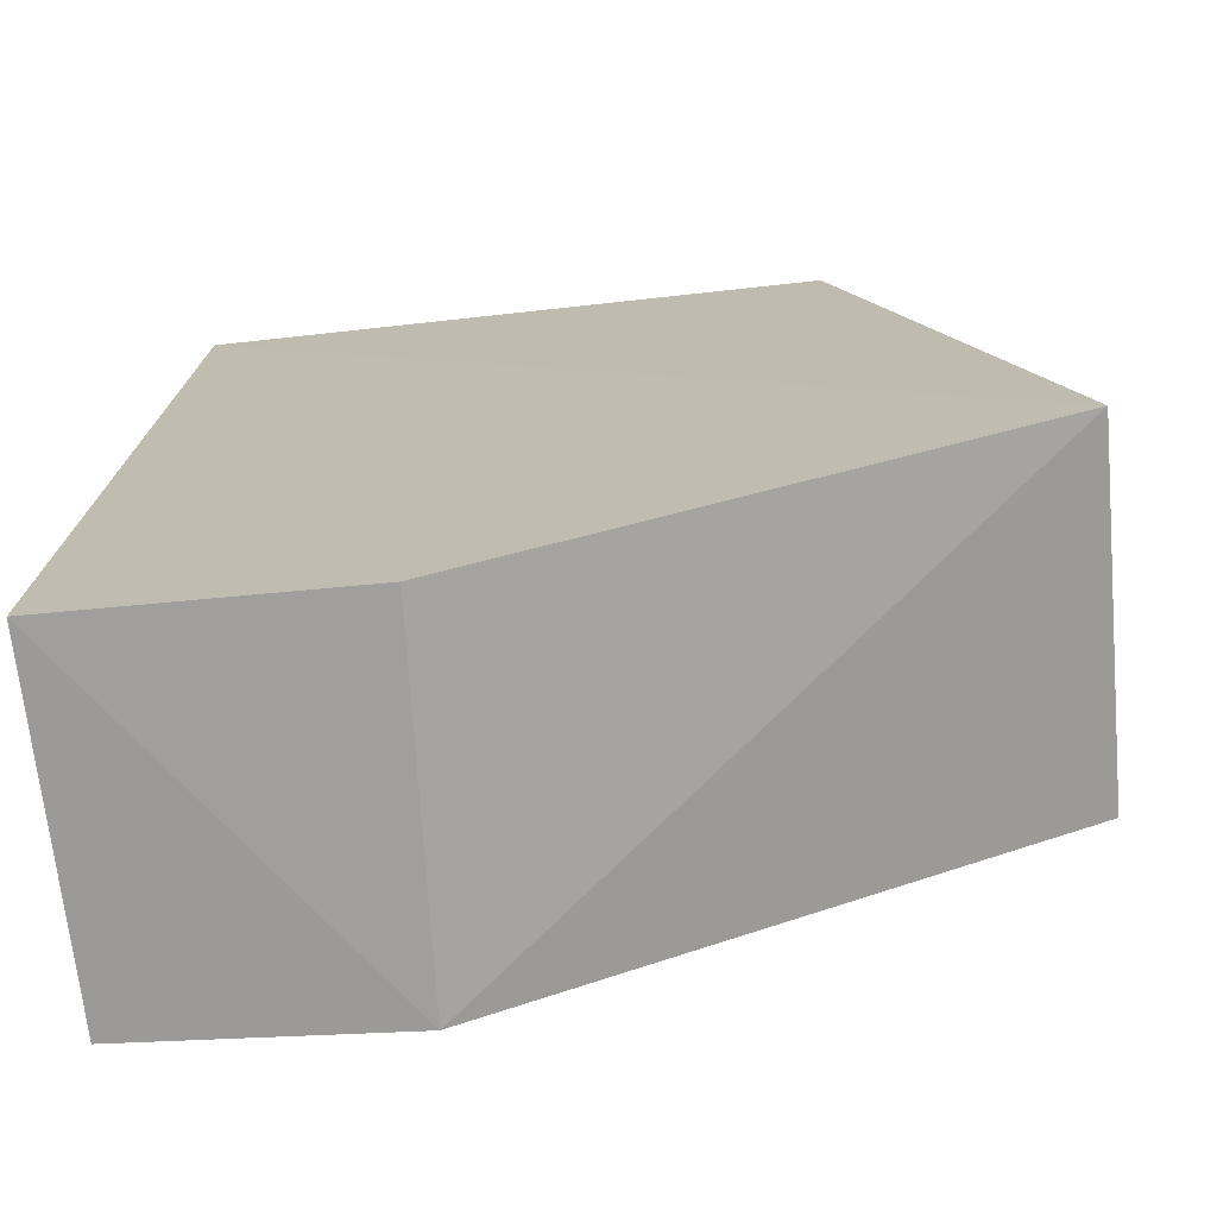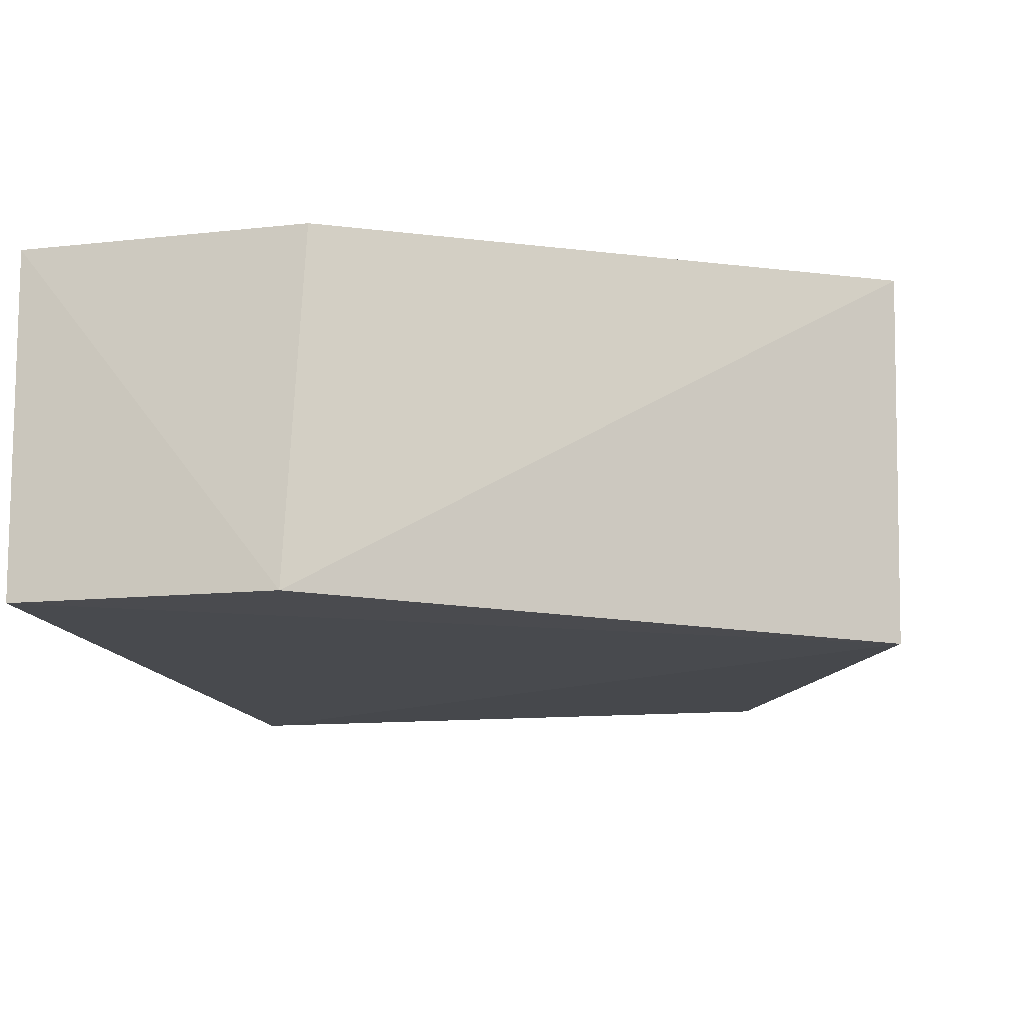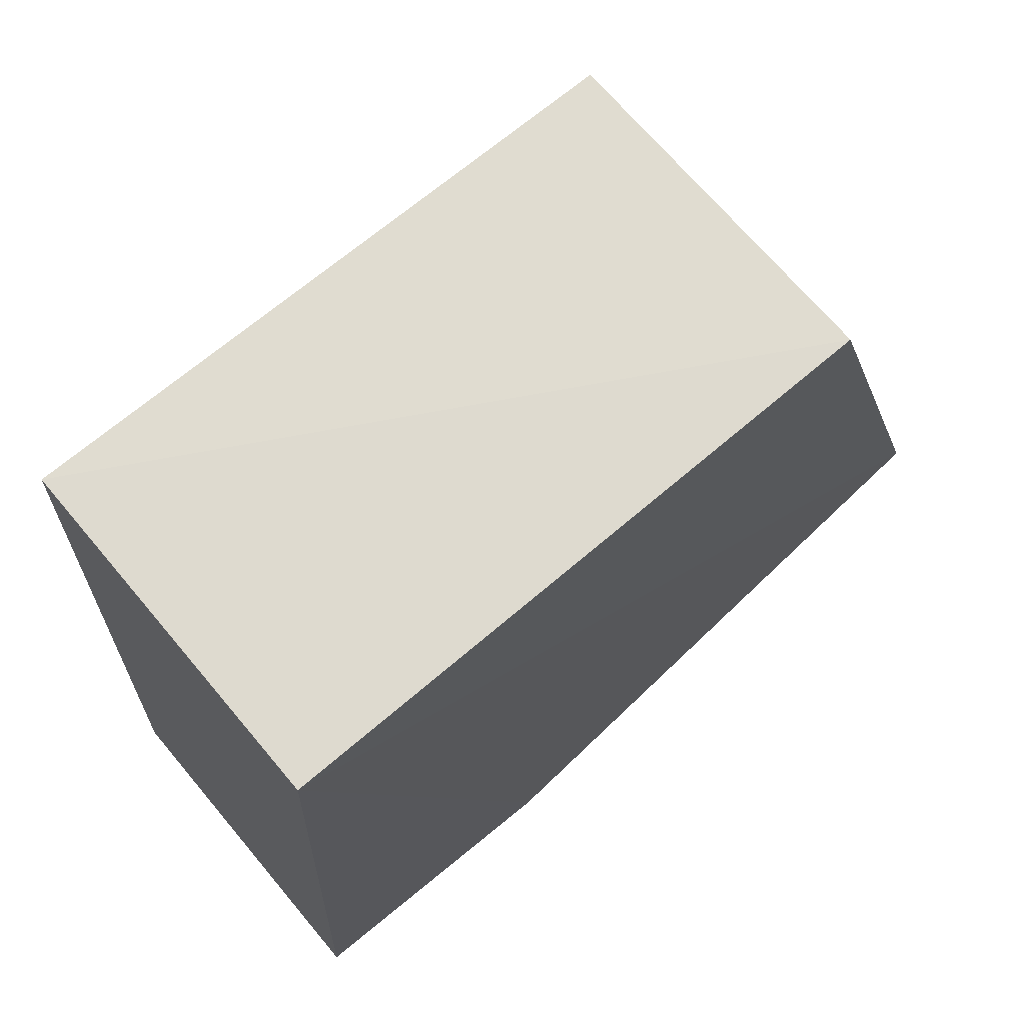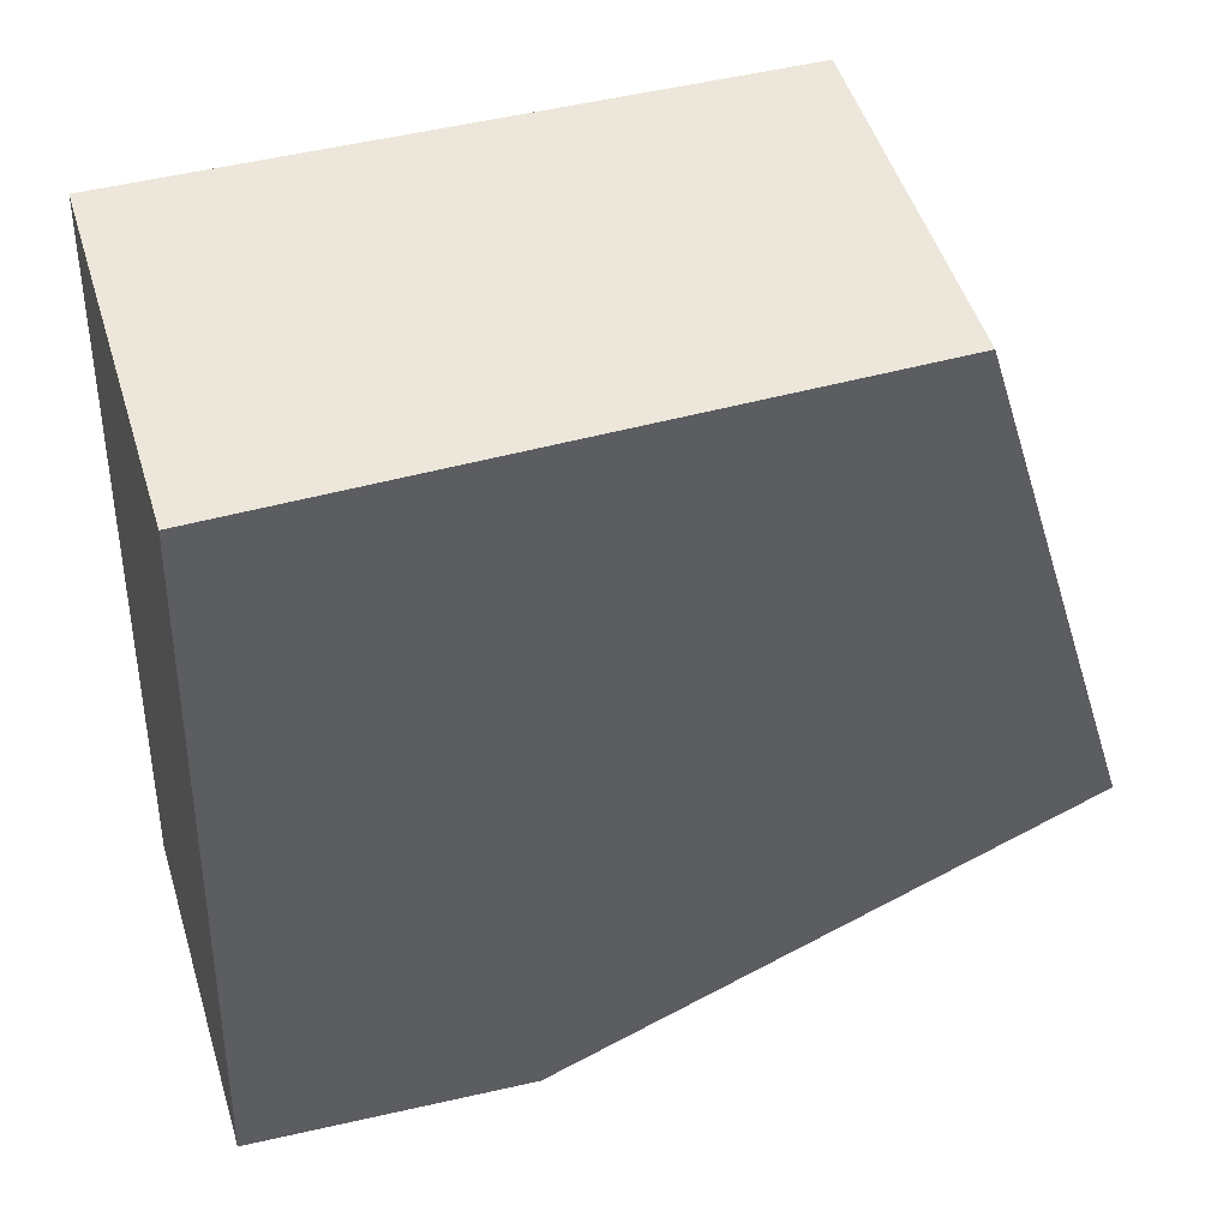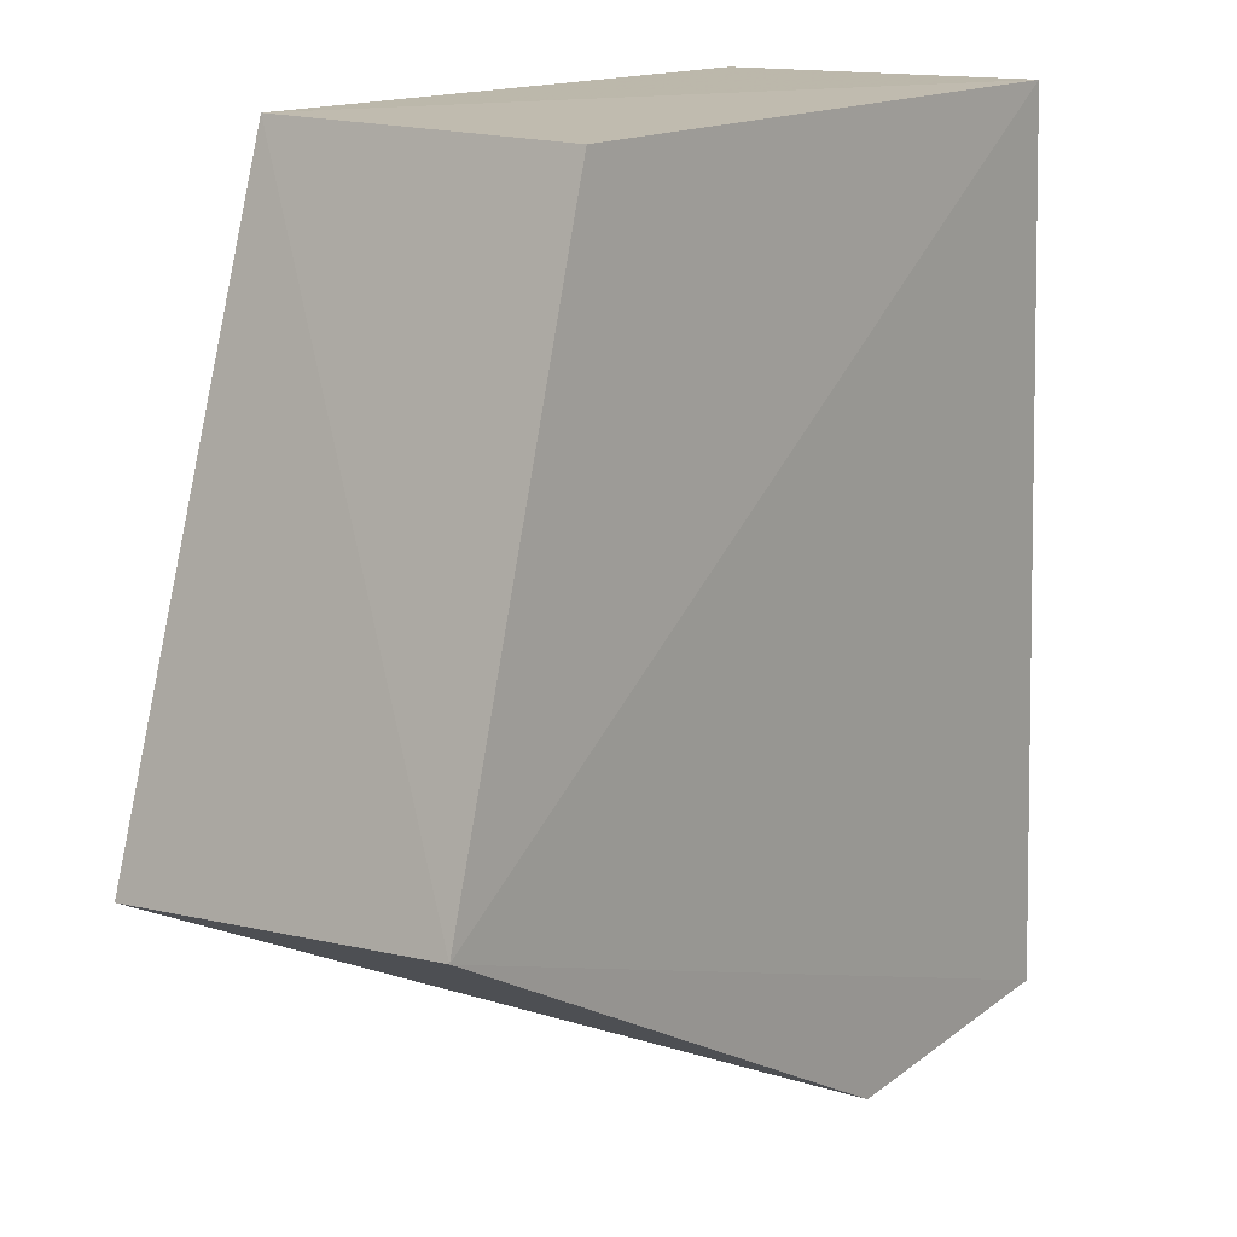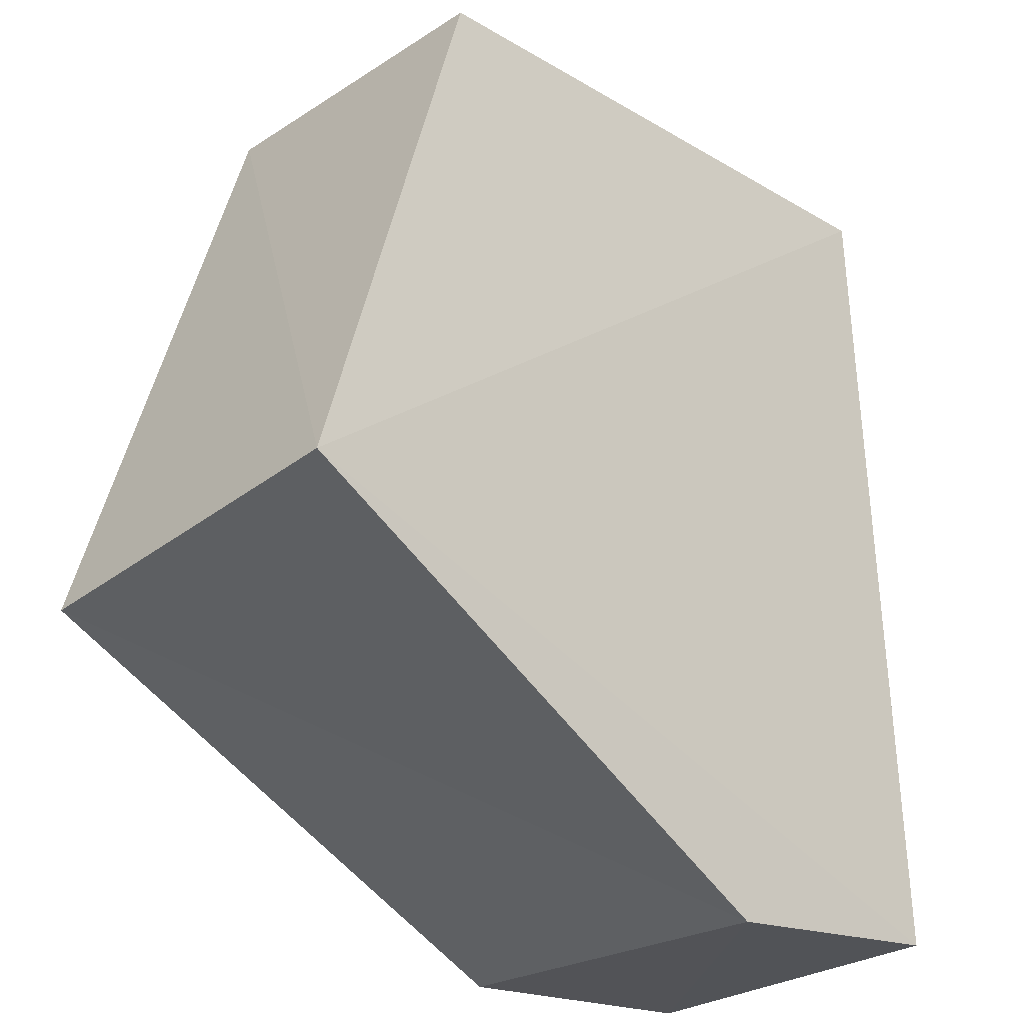
<metadata>
{"format":"obj","ext":"obj","renderer":"f3d","projection":"perspective","resolution":1024,"background":"white","views":[{"elev":-72.0,"azim":6.5,"up":"+Y"},{"elev":-13.1,"azim":8.3,"up":"+Z"},{"elev":71.9,"azim":-40.4,"up":"+Y"},{"elev":51.3,"azim":-17.2,"up":"+Y"},{"elev":13.9,"azim":129.9,"up":"+Y"},{"elev":-27.2,"azim":135.8,"up":"+Y"}]}
</metadata>
<code>
v 0.007857 -0.07722 0.1442
v 0.1023 -0.02637 0.0806
v 0.1035 -0.03234 0.1448
v -0.03663 0.07885 0.1442
v -0.04255 -0.07207 0.08314
v 0.07138 0.07679 0.1441
v 0.004662 -0.07804 0.0828
v -0.04292 -0.07256 0.1438
v -0.03631 0.07893 0.08303
v 0.07135 0.07542 0.08365
f 1 3 4
f 6 3 2
f 6 4 3
f 7 2 3
f 7 3 1
f 7 5 2
f 8 1 4
f 8 7 1
f 8 5 7
f 9 2 5
f 9 4 6
f 9 8 4
f 9 5 8
f 10 9 6
f 10 6 2
f 10 2 9

</code>
